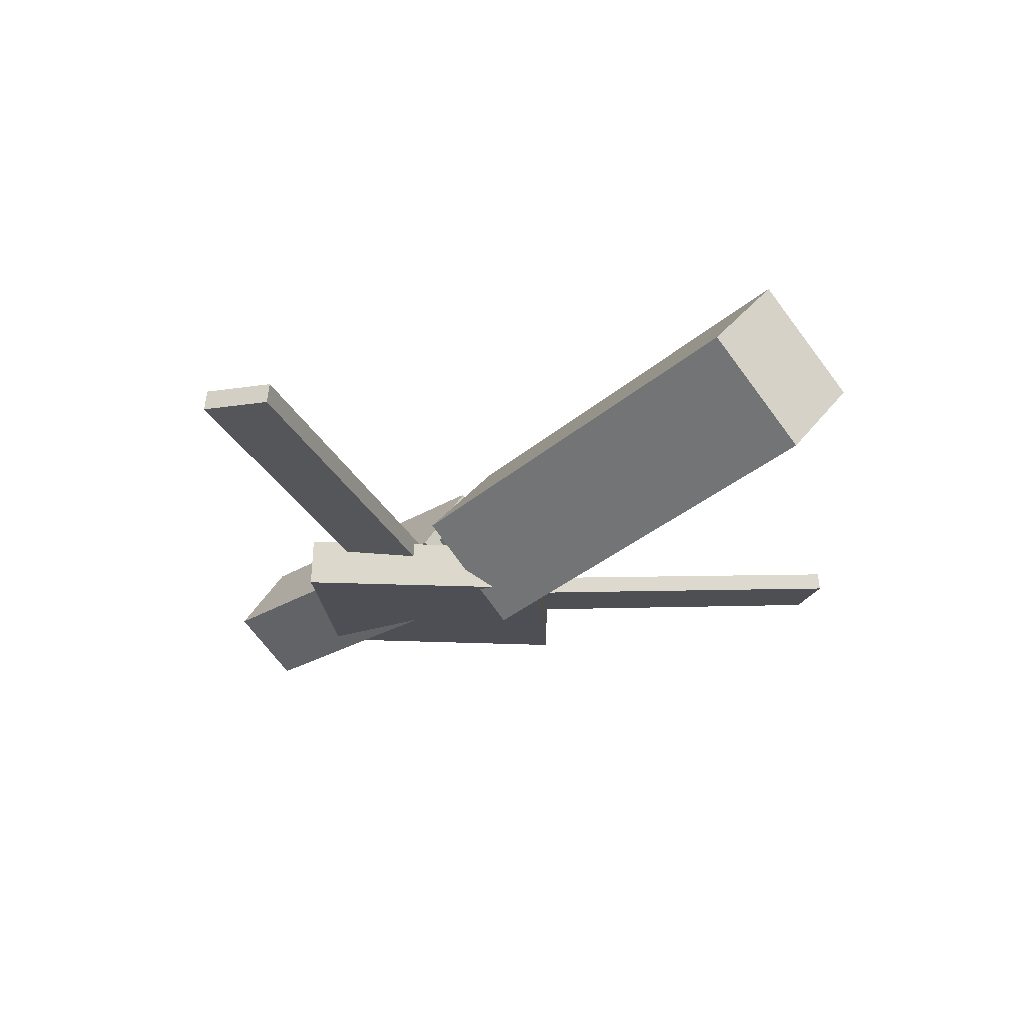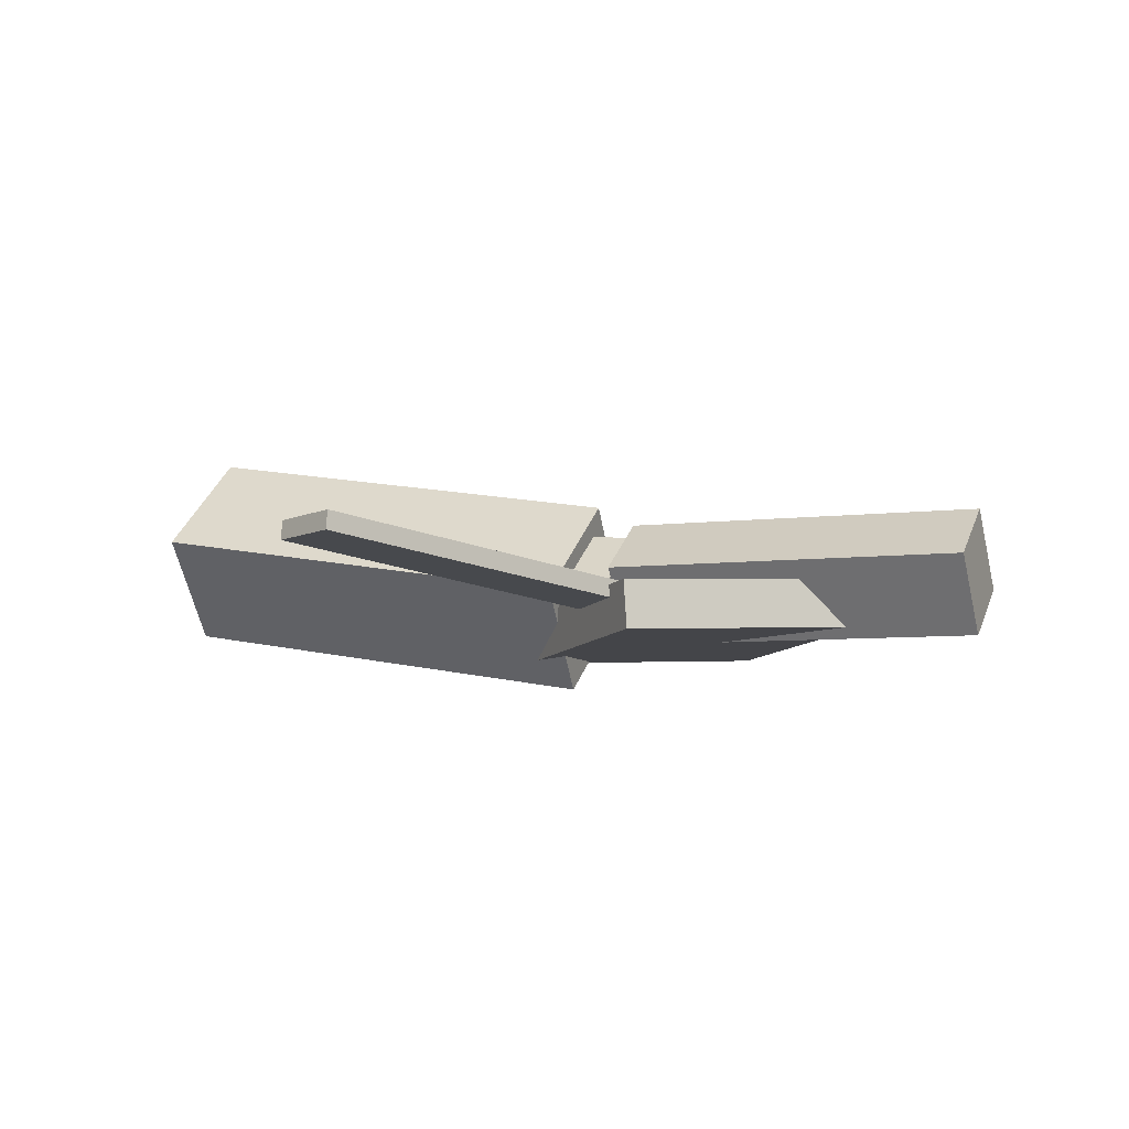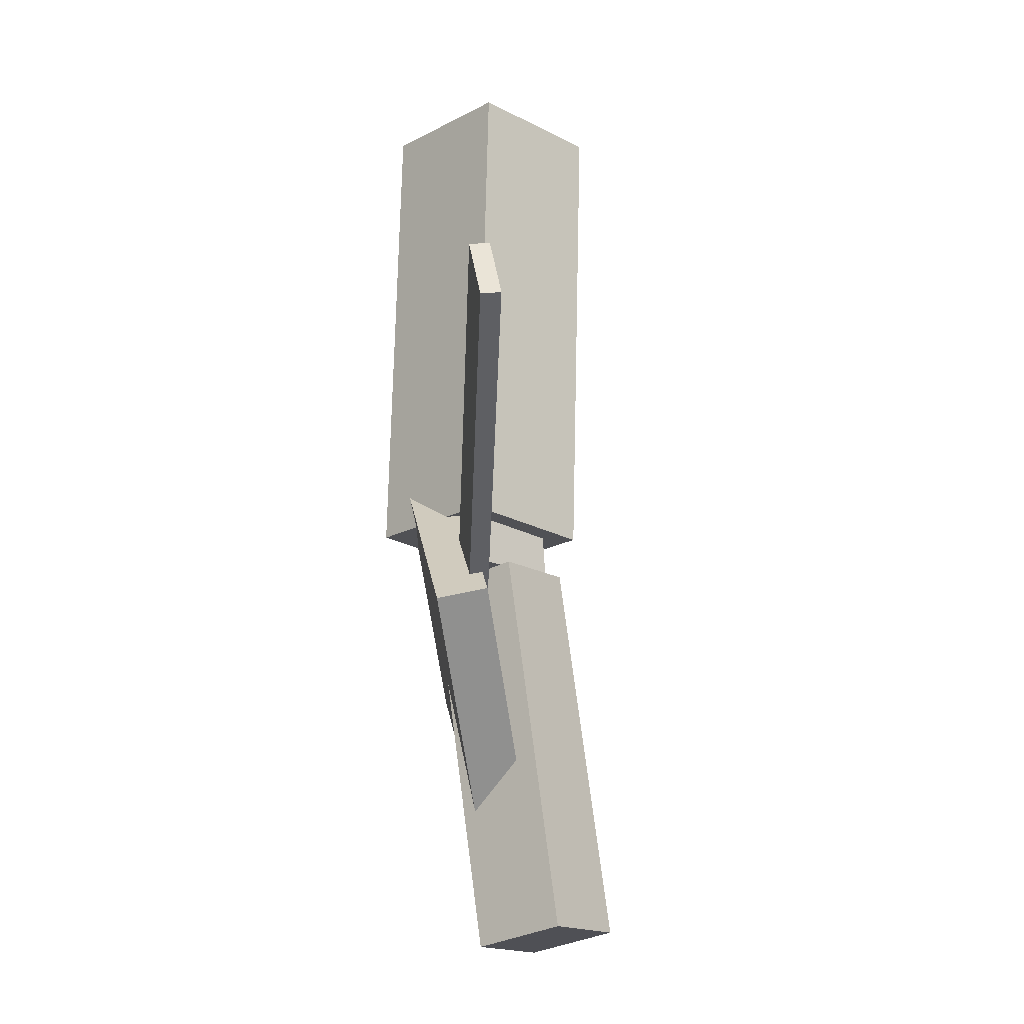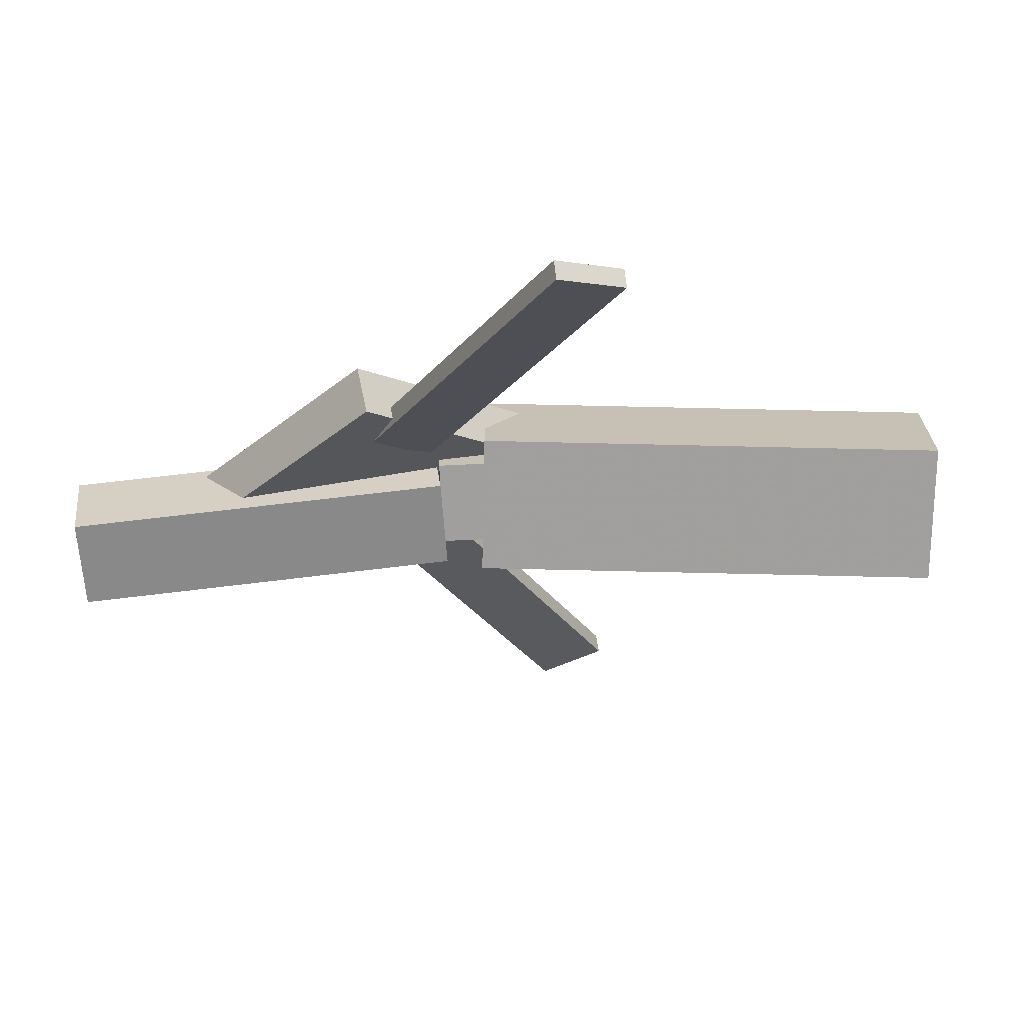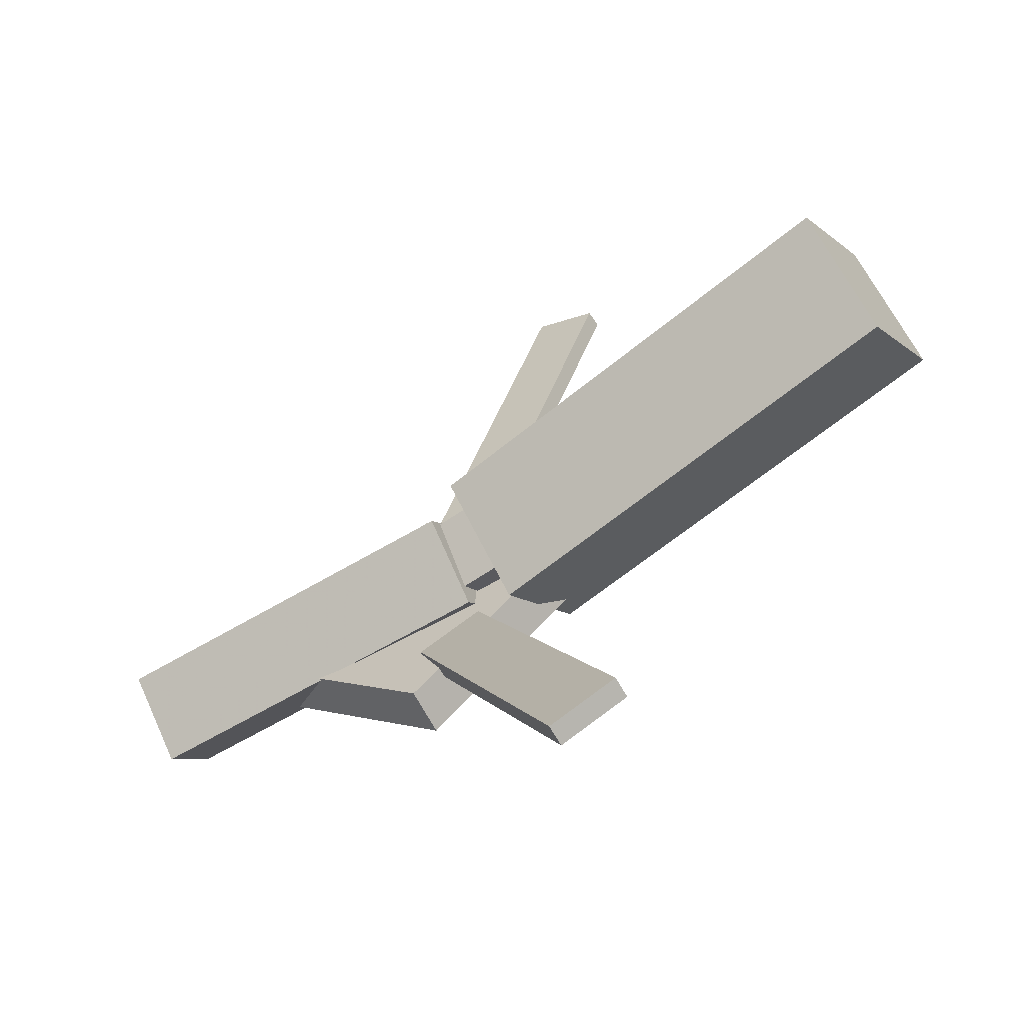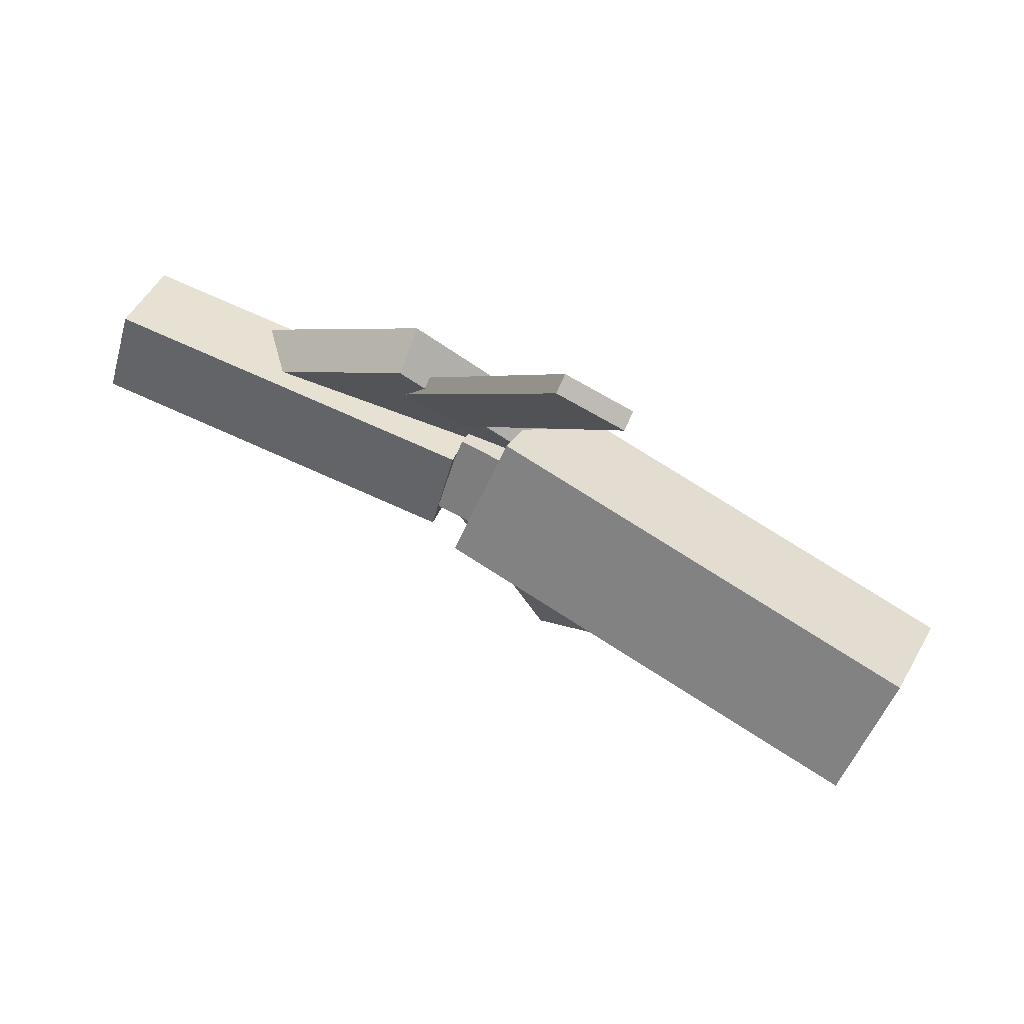
<metadata>
{"format":"obj","ext":"obj","renderer":"f3d","projection":"perspective","resolution":1024,"background":"white","views":[{"elev":-21.2,"azim":-131.6,"up":"+Y"},{"elev":-7.5,"azim":22.6,"up":"+Y"},{"elev":70.2,"azim":82.0,"up":"+Z"},{"elev":64.8,"azim":171.9,"up":"+Z"},{"elev":-62.9,"azim":-149.4,"up":"+Z"},{"elev":75.6,"azim":-156.8,"up":"+Z"}]}
</metadata>
<code>
v 0.008739 -0.05304 -0.0731
v -0.003575 -0.1256 -0.002998
v -0.3275 0.002264 -0.07497
v -0.3399 -0.07025 -0.004859
v 0.01983 0.01691 0.001207
v 0.007518 -0.05561 0.07131
v -0.3165 0.07222 -0.0006552
v -0.3288 -0.0003012 0.06945
f 1.0 7.0 5.0
f 1.0 3.0 7.0
f 1.0 4.0 3.0
f 1.0 2.0 4.0
f 3.0 8.0 7.0
f 3.0 4.0 8.0
f 5.0 7.0 8.0
f 5.0 8.0 6.0
f 1.0 5.0 6.0
f 1.0 6.0 2.0
f 2.0 6.0 8.0
f 2.0 8.0 4.0
v -0.03907 -0.04312 0.3419
v -0.03871 -0.02938 0.3405
v -0.08668 -0.04435 0.3178
v -0.08632 -0.03062 0.3164
v 0.09458 -0.07357 0.07851
v 0.09493 -0.05984 0.0771
v 0.04696 -0.07481 0.05449
v 0.04732 -0.06107 0.05308
f 9.0 15.0 13.0
f 9.0 11.0 15.0
f 9.0 12.0 11.0
f 9.0 10.0 12.0
f 11.0 16.0 15.0
f 11.0 12.0 16.0
f 13.0 15.0 16.0
f 13.0 16.0 14.0
f 9.0 13.0 14.0
f 9.0 14.0 10.0
f 10.0 14.0 16.0
f 10.0 16.0 12.0
v -0.2937 -0.06278 0.001696
v 0.04035 -0.09025 0.00691
v -0.2912 -0.02469 0.04083
v 0.04287 -0.05215 0.04605
v -0.2895 -0.01944 -0.04076
v 0.04458 -0.04691 -0.03555
v -0.287 0.01865 -0.001625
v 0.0471 -0.008812 0.003589
f 17.0 23.0 21.0
f 17.0 19.0 23.0
f 17.0 20.0 19.0
f 17.0 18.0 20.0
f 19.0 24.0 23.0
f 19.0 20.0 24.0
f 21.0 23.0 24.0
f 21.0 24.0 22.0
f 17.0 21.0 22.0
f 17.0 22.0 18.0
f 18.0 22.0 24.0
f 18.0 24.0 20.0
v 0.321 -0.05644 -0.04876
v 0.04477 -0.05308 -0.05142
v 0.3213 -0.0006516 -0.006243
v 0.04504 0.002703 -0.008906
v 0.3201 -0.09585 0.002966
v 0.0438 -0.0925 0.000303
v 0.3203 -0.04007 0.04548
v 0.04407 -0.03671 0.04282
f 25.0 31.0 29.0
f 25.0 27.0 31.0
f 25.0 28.0 27.0
f 25.0 26.0 28.0
f 27.0 32.0 31.0
f 27.0 28.0 32.0
f 29.0 31.0 32.0
f 29.0 32.0 30.0
f 25.0 29.0 30.0
f 25.0 30.0 26.0
f 26.0 30.0 32.0
f 26.0 32.0 28.0
v 0.09678 -0.09543 -0.1344
v 0.2311 -0.08591 -0.001268
v -0.03903 -0.1043 0.003212
v 0.09527 -0.09475 0.1364
v 0.09432 -0.05919 -0.1345
v 0.2286 -0.04967 -0.001373
v -0.0415 -0.06803 0.003107
v 0.09281 -0.05851 0.1363
f 33.0 39.0 37.0
f 33.0 35.0 39.0
f 33.0 36.0 35.0
f 33.0 34.0 36.0
f 35.0 40.0 39.0
f 35.0 36.0 40.0
f 37.0 39.0 40.0
f 37.0 40.0 38.0
f 33.0 37.0 38.0
f 33.0 38.0 34.0
f 34.0 38.0 40.0
f 34.0 40.0 36.0
v 0.08886 -0.07246 -0.08448
v 0.04036 -0.07546 -0.06048
v -0.03903 -0.03899 -0.3387
v -0.08753 -0.04199 -0.3147
v 0.0889 -0.05706 -0.08247
v 0.0404 -0.06005 -0.05847
v -0.03899 -0.02359 -0.3367
v -0.08749 -0.02658 -0.3127
f 41.0 47.0 45.0
f 41.0 43.0 47.0
f 41.0 44.0 43.0
f 41.0 42.0 44.0
f 43.0 48.0 47.0
f 43.0 44.0 48.0
f 45.0 47.0 48.0
f 45.0 48.0 46.0
f 41.0 45.0 46.0
f 41.0 46.0 42.0
f 42.0 46.0 48.0
f 42.0 48.0 44.0

</code>
